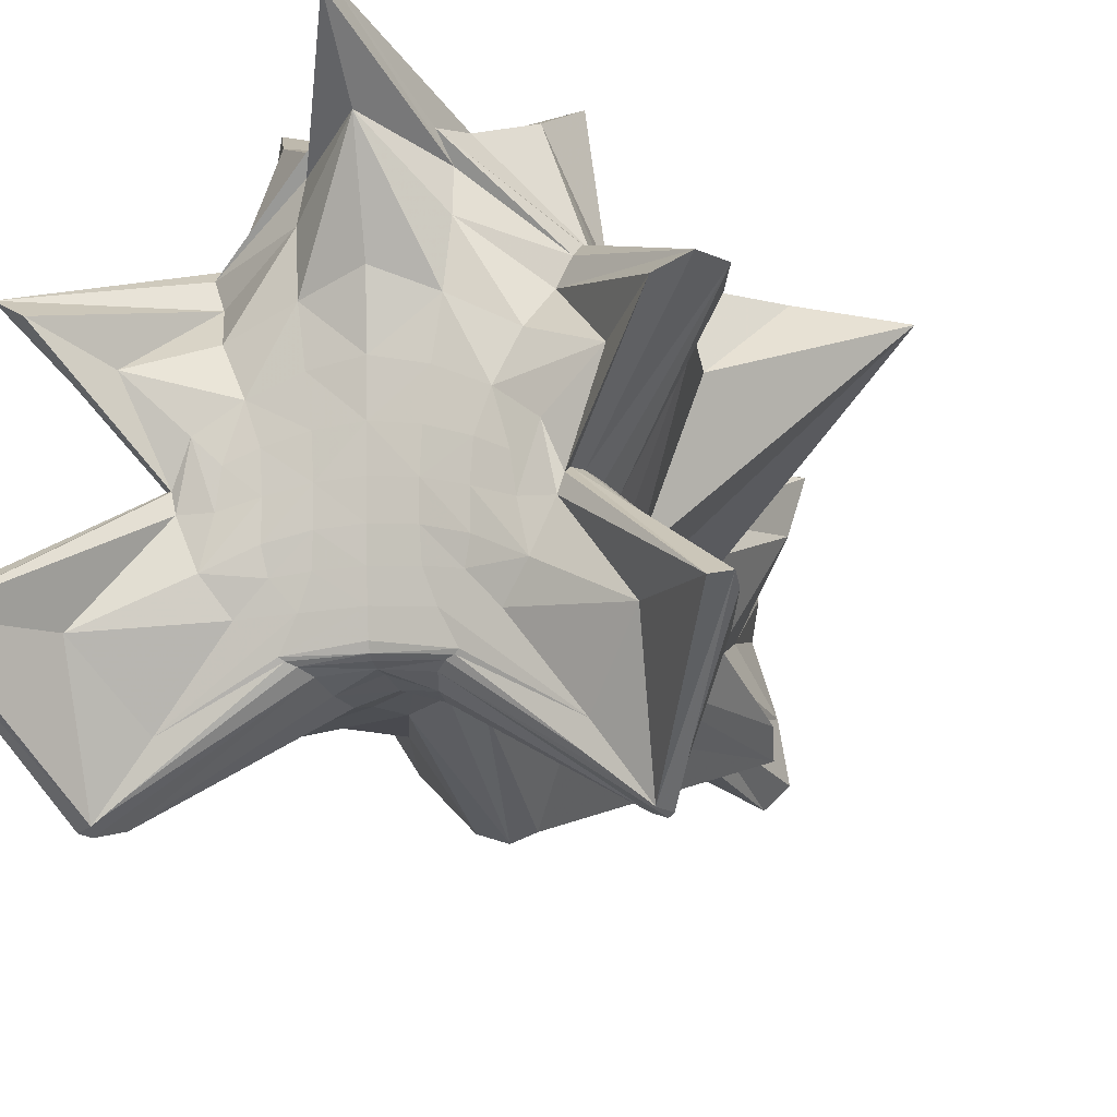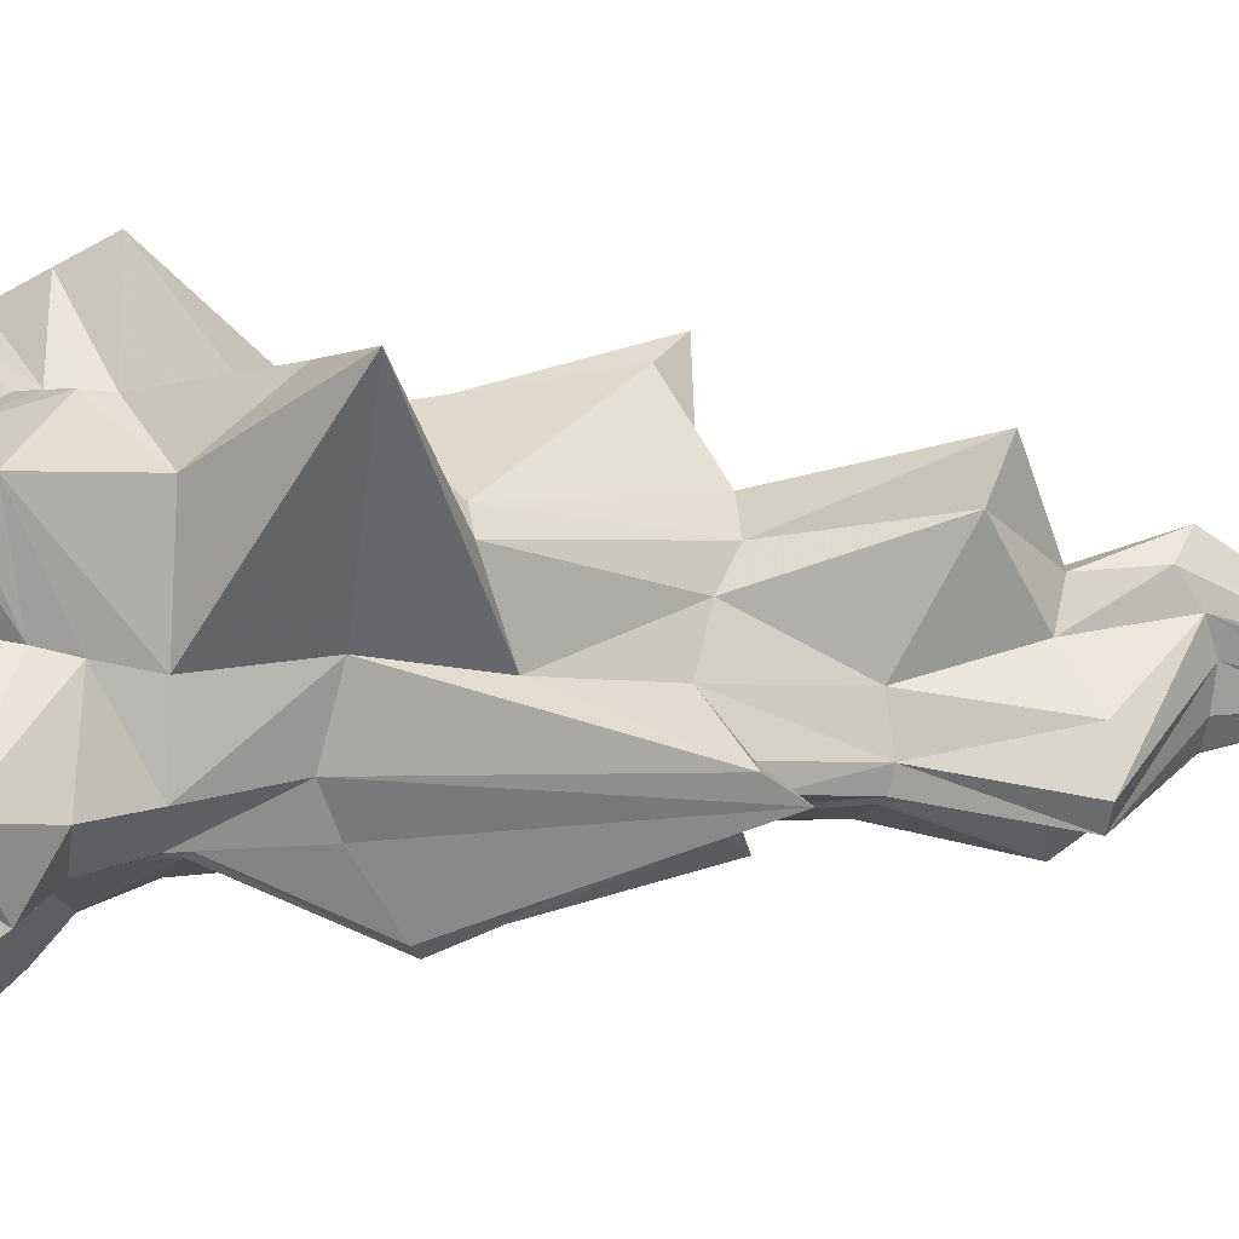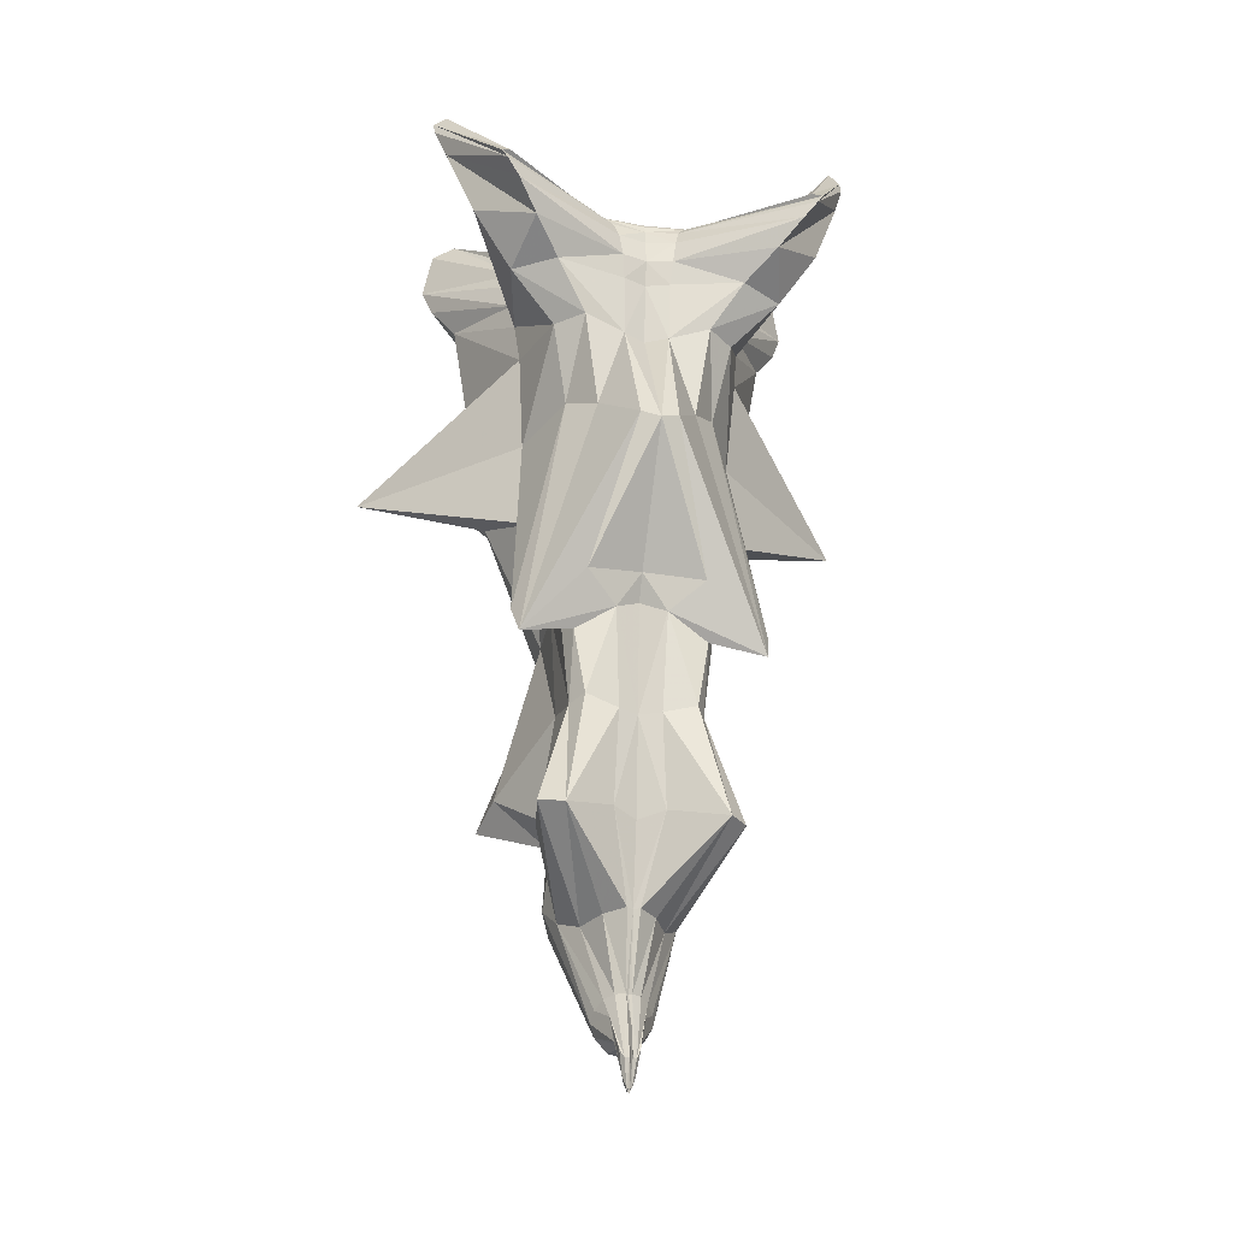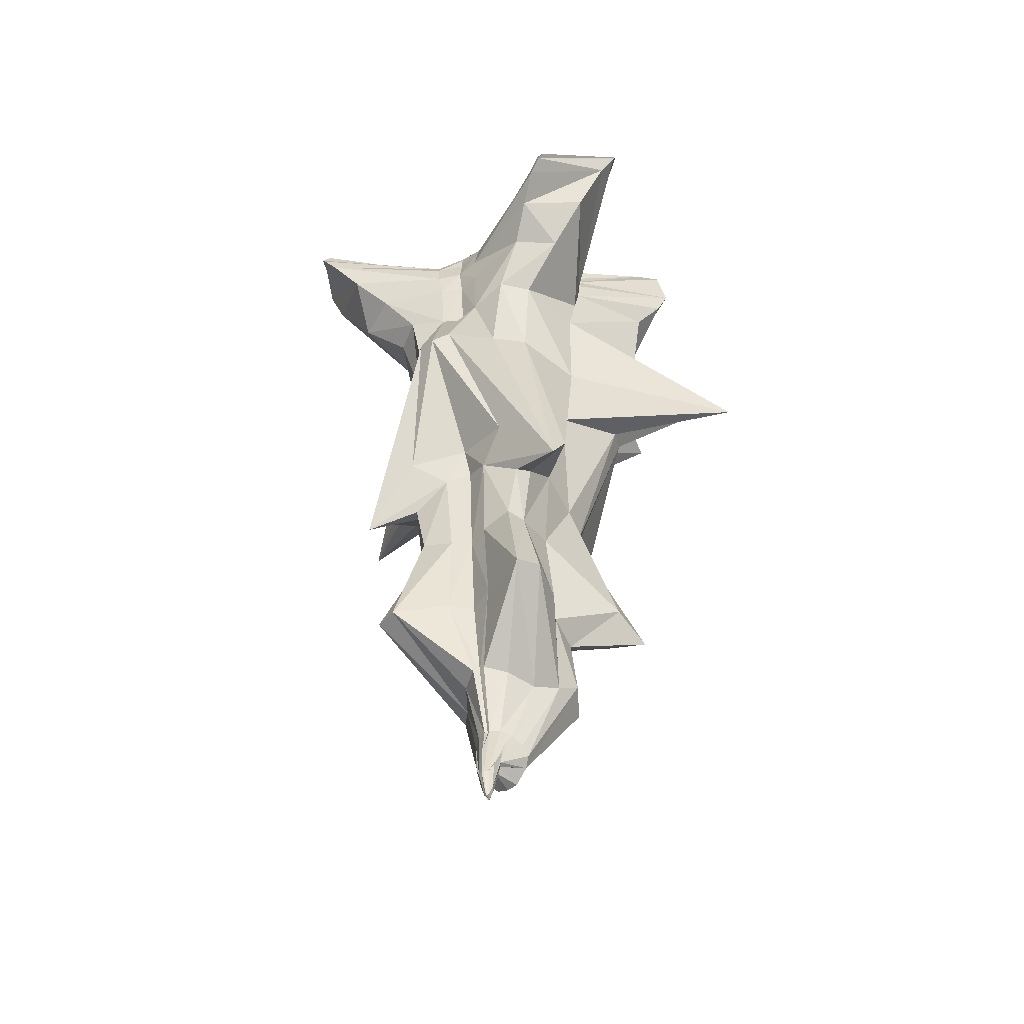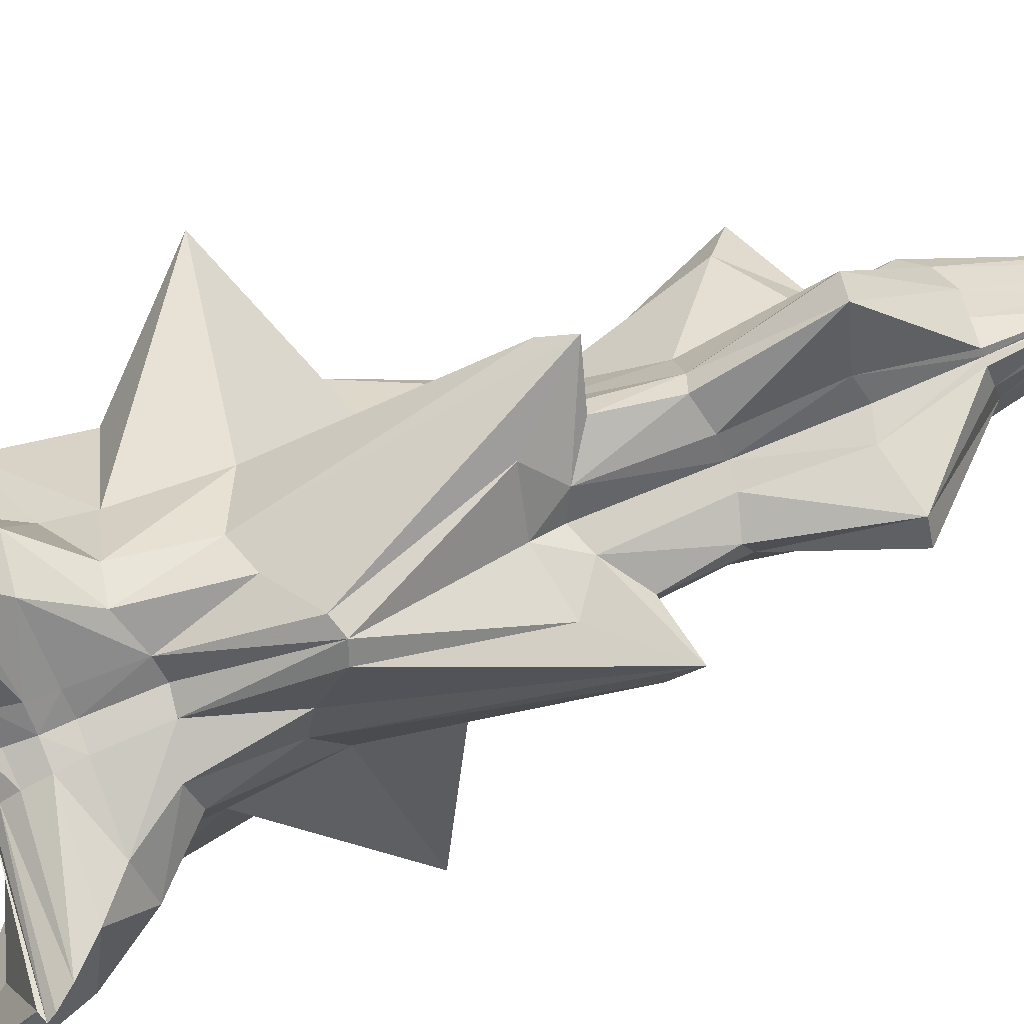
<metadata>
{"format":"obj","ext":"obj","renderer":"f3d","projection":"perspective","resolution":1024,"background":"white","views":[{"elev":-11.5,"azim":14.8,"up":"+Y"},{"elev":-9.6,"azim":83.8,"up":"+Y"},{"elev":-28.5,"azim":-12.7,"up":"+Z"},{"elev":-50.8,"azim":28.8,"up":"+Z"},{"elev":-77.8,"azim":111.1,"up":"+Y"}]}
</metadata>
<code>
v -0.005466 -0.02025 -1.895
v -0.08982 -0.04041 -1.618
v -0.301 -0.2633 2.96
v -0.02758 0.002944 -1.721
v 0 0.002062 -1.745
v 0 -0.02811 -1.967
v -0.004392 -0.05114 -2
v -0.02431 -0.04423 -1.946
v -0.05335 -0.01755 -1.75
v -0.06877 -0.04163 -1.744
v -0.03403 -0.06392 -1.921
v -0.05455 -0.09085 -1.791
v -0.114 0.001639 -1.517
v -0.1472 0.05957 -1.558
v -0.1589 0.1052 -1.611
v 0 -0.1261 -1.681
v -0.007678 -0.1185 -1.84
v 0 -0.07867 -1.989
v -0.4114 -0.3826 2.953
v -0.2145 -0.3685 2.944
v -0.17 -0.2475 2.953
v -0.3222 -0.1624 2.974
v -0.5051 -0.2461 3.003
v -0.1642 -0.1252 2.962
v -0.001239 -0.1133 2.957
v -0.0009836 -0.2392 2.95
v -0.0007006 -0.3563 2.941
v -0.4431 0.08033 2.983
v -0.4626 -0.06138 2.986
v -0.3193 -0.01847 2.973
v -0.3292 0.1302 2.97
v -0.001019 0.6646 2.993
v -0.001438 0.3936 2.968
v -0.001517 0.1942 2.963
v -0.001423 0.02973 2.961
v -0.1956 0.3575 2.96
v -0.1725 0.1754 2.964
v -0.1642 0.01653 2.964
v -0.3826 0.2812 2.963
v -0.2261 0.5783 2.948
v -0.468 0.4646 2.929
v -0.7527 0.3746 3.054
v -0.5385 0.1703 2.994
v -0.6034 0.01093 2.975
v -0.5841 -0.06386 2.988
v -1.144 -0.434 3.531
v -0.8709 -0.4308 3.133
v -0.8552 -0.9734 2.92
v -0.6643 -0.7174 2.929
v -0.2591 -0.5061 2.92
v -0.2768 -0.4933 2.929
v -0.0004184 -0.4931 2.915
v -0.0005075 -0.4569 2.928
v 0 1.374 3.441
v 0 1.098 3.137
v -0.2318 0.9843 2.867
v -0.2441 0.8191 2.919
v -0.5667 0.7203 2.737
v -0.5233 0.6148 2.77
v -1.062 0.5504 3.279
v -0.9433 0.483 3.324
v -0.6337 0.03306 2.854
v -0.6085 0.03455 2.92
v -1.21 -0.4508 3.403
v -1.213 -0.4163 3.486
v -0.8771 -0.9988 2.851
v -0.9057 -0.9892 2.899
v -0.1888 -0.5448 2.854
v -0.2267 -0.5207 2.902
v -4.159e-05 -0.5271 2.843
v -0.0002582 -0.5117 2.891
v 0 -0.5304 2.767
v 0 1.14 2.879
v 0 1.424 3.359
v -0.2568 1.099 2.758
v -0.1906 1.081 2.921
v -0.5757 0.7807 2.568
v -0.5757 0.7732 2.656
v -1.054 0.5377 2.869
v -1.111 0.5787 3.025
v -0.6654 -0.009062 2.595
v -0.6641 0.01681 2.753
v -0.9888 -0.5712 2.794
v -1.146 -0.5152 3.2
v -0.6824 -0.8479 2.614
v -0.8041 -0.9696 2.755
v -0.1436 -0.6002 2.612
v -0.1629 -0.5857 2.752
v 0 -0.5549 2.618
v -0.1314 -0.5749 2.47
v 0 -0.5233 2.47
v 0 -0.4928 2.109
v 0 1.014 2.215
v 0 1.145 2.528
v -0.499 1.306 2.334
v -0.4207 1.194 2.544
v -0.5763 0.7768 2.34
v -0.5782 0.7847 2.469
v -0.8358 0.4831 2.165
v -0.9253 0.461 2.685
v -0.6254 -0.08482 2.173
v -0.6526 -0.0466 2.422
v -0.5037 -0.4624 2.174
v -0.7642 -0.5397 2.449
v -0.3525 -0.5868 2.19
v -0.5286 -0.6837 2.463
v -0.1256 -0.5469 2.121
v -0.2709 -0.5398 1.642
v -0.1049 -0.8371 1.424
v 0 -0.8688 1.385
v -0.3181 -0.5273 0.6266
v 0 -0.4116 0.6989
v 0 1.159 0.5364
v 0 0.8259 1.66
v -0.08548 1.029 0.6749
v -0.2787 0.7663 1.874
v -0.6794 0.439 1.292
v -1.014 0.778 1.78
v -0.728 0.3206 1.277
v -1.408 0.7448 1.594
v -0.5325 -0.0538 1.131
v -0.5852 -0.006829 1.648
v -0.6876 -0.3589 0.4248
v -0.4117 -0.3552 1.738
v -0.6592 -0.4594 0.2543
v -0.4069 -0.2868 0.3932
v -0.359 -0.3818 0.3361
v -0.1366 -0.397 0.4874
v -0.2953 -0.3768 -0.02254
v -0.1122 -0.3495 -0.07639
v 0 -0.2966 -0.08015
v 0 -0.3362 0.5528
v 0 0.3748 -0.1483
v 0 0.5536 0.5096
v -0.4074 0.723 -0.2813
v -0.1896 0.598 0.4213
v -0.6644 0.7165 -0.3849
v -0.3767 0.4037 0.4215
v -0.6133 0.4725 -0.2925
v -0.419 0.2186 0.5179
v -0.385 -0.04993 -0.01825
v -0.4169 -0.05223 0.5831
v -0.3612 -0.2852 -0.05257
v -0.4977 -0.166 -0.7053
v -0.5472 -0.4323 -0.6672
v -0.4129 -0.4955 -0.6874
v -0.2198 0.07437 -1.118
v -0.1382 -0.08828 -1.101
v -0.03543 -0.1861 -1.092
v -0.1337 -0.3272 -0.6108
v 0 -0.17 -1.098
v 0 -0.249 -0.647
v 0 0.3462 -1.196
v 0 0.2589 -0.5363
v -0.08549 0.4034 -1.17
v -0.2143 0.3411 -0.5576
v -0.2993 0.5011 -1.027
v -0.343 0.33 -0.6003
v -0.3631 0.3523 -0.944
v -0.3497 0.1209 -0.5577
v -0.3124 0.2097 -1.059
v -0.1307 0.1399 -1.67
v -0.05805 0.1656 -1.737
v 0 0.17 -1.749
v 0 -0.05699 -1.987
v -0.01387 -0.07075 -1.976
v -0.03058 -0.1067 -1.841
v -0.06736 -0.04955 -1.502
v -0.01483 -0.07895 -1.506
v 0 -0.06805 -1.508
v 0.005458 -0.01986 -1.895
v 0.08948 -0.03837 -1.615
v 0.2994 -0.263 2.957
v 0.02749 0.004228 -1.719
v 0.004392 -0.05085 -2.001
v 0.0243 -0.04389 -1.946
v 0.0532 -0.01623 -1.747
v 0.06862 -0.04049 -1.741
v 0.03402 -0.06348 -1.922
v 0.05451 -0.09071 -1.791
v 0.1153 0.007248 -1.52
v 0.1504 0.06616 -1.559
v 0.1626 0.1112 -1.61
v 0.007677 -0.1187 -1.839
v 0.4108 -0.3824 2.951
v 0.2133 -0.3684 2.943
v 0.1681 -0.2473 2.952
v 0.3198 -0.1621 2.97
v 0.5027 -0.2449 2.995
v 0.1618 -0.1251 2.96
v 0.4395 0.07846 2.976
v 0.4601 -0.06196 2.98
v 0.3165 -0.01893 2.969
v 0.3257 0.1288 2.965
v 0.1924 0.3563 2.957
v 0.1693 0.1747 2.961
v 0.1613 0.01627 2.962
v 0.3786 0.2786 2.956
v 0.2235 0.5766 2.945
v 0.4632 0.4605 2.921
v 0.7411 0.3669 3.029
v 0.5337 0.1666 2.984
v 0.6024 0.004021 2.969
v 0.5831 -0.06515 2.982
v 1.143 -0.4323 3.53
v 0.8535 -0.413 3.102
v 0.8551 -0.9723 2.92
v 0.6629 -0.7108 2.929
v 0.2585 -0.5071 2.92
v 0.276 -0.4931 2.929
v 0.233 0.9845 2.867
v 0.2437 0.8179 2.92
v 0.567 0.7195 2.738
v 0.5218 0.6116 2.768
v 1.061 0.55 3.278
v 0.9382 0.4798 3.313
v 0.6337 0.03243 2.854
v 0.6052 0.03041 2.915
v 1.208 -0.4511 3.407
v 1.213 -0.4159 3.486
v 0.8766 -0.9969 2.851
v 0.9057 -0.9889 2.899
v 0.1888 -0.5448 2.854
v 0.2257 -0.5198 2.903
v 0.2583 1.116 2.773
v 0.1919 1.09 2.925
v 0.5749 0.7852 2.568
v 0.5757 0.7757 2.656
v 1.054 0.5375 2.868
v 1.111 0.5787 3.024
v 0.6653 -0.007665 2.595
v 0.6641 0.01701 2.753
v 0.986 -0.5772 2.79
v 1.142 -0.5167 3.202
v 0.6823 -0.8484 2.614
v 0.8035 -0.9676 2.755
v 0.144 -0.5955 2.612
v 0.163 -0.5851 2.752
v 0.1318 -0.567 2.47
v 0.5024 1.308 2.341
v 0.4188 1.203 2.556
v 0.5769 0.7788 2.342
v 0.577 0.7878 2.471
v 0.8373 0.4838 2.163
v 0.9243 0.4604 2.683
v 0.6253 -0.08428 2.173
v 0.6526 -0.04411 2.422
v 0.5036 -0.4624 2.174
v 0.7653 -0.5518 2.449
v 0.3526 -0.586 2.189
v 0.5287 -0.6847 2.463
v 0.1257 -0.5444 2.121
v 0.2711 -0.5403 1.64
v 0.105 -0.8372 1.424
v 0.319 -0.5303 0.6238
v 0.08574 1.03 0.6676
v 0.2786 0.7669 1.876
v 0.7036 0.4424 1.297
v 1.037 0.7872 1.781
v 0.7328 0.3225 1.277
v 1.411 0.7464 1.593
v 0.5346 -0.05543 1.126
v 0.5852 -0.006827 1.648
v 0.691 -0.359 0.4161
v 0.4145 -0.3557 1.732
v 0.6586 -0.4578 0.2476
v 0.407 -0.2868 0.393
v 0.3599 -0.3829 0.3343
v 0.1375 -0.4094 0.4826
v 0.2995 -0.3783 -0.03544
v 0.1175 -0.3515 -0.07679
v 0.4129 0.7285 -0.2832
v 0.1895 0.5981 0.4214
v 0.6657 0.7175 -0.3854
v 0.3767 0.4035 0.4217
v 0.6132 0.4724 -0.2925
v 0.419 0.2185 0.5179
v 0.3791 -0.04477 -0.01846
v 0.4169 -0.05223 0.5831
v 0.3542 -0.2789 -0.05243
v 0.4844 -0.154 -0.6938
v 0.5282 -0.4133 -0.698
v 0.4297 -0.5067 -0.6888
v 0.2217 0.07813 -1.111
v 0.1382 -0.08602 -1.101
v 0.03532 -0.1857 -1.093
v 0.1386 -0.3289 -0.6115
v 0.08525 0.4028 -1.175
v 0.2155 0.3534 -0.5595
v 0.2977 0.502 -1.027
v 0.3426 0.3306 -0.6014
v 0.3655 0.3585 -0.9401
v 0.3498 0.1214 -0.5567
v 0.3148 0.2148 -1.049
v 0.1323 0.14 -1.666
v 0.05822 0.1653 -1.737
v 0.01387 -0.07032 -1.978
v 0.03058 -0.1067 -1.841
v 0.06784 -0.04534 -1.504
v 0.01486 -0.07667 -1.507
g Group42233
f 1 4 5 6
f 1 6 7 8
f 1 8 9 4
f 2 10 11 12
f 2 12 13 14
f 2 14 15 10
f 16 17 18
f 3 19 20 21
f 3 22 23 19
f 3 21 24 22
f 28 29 30 31
f 34 33 36 37
f 34 37 38 35
f 38 24 25 35
f 38 37 31 30
f 38 30 22 24
f 37 36 39 31
f 39 36 40 41
f 39 41 42 43
f 39 43 28 31
f 43 42 44 45
f 43 45 29 28
f 45 44 46 47
f 45 47 23 29
f 47 46 48 49
f 47 49 19 23
f 49 48 50 51
f 49 51 20 19
f 51 50 52 53
f 51 53 27 20
f 55 54 56 57
f 55 57 40 32
f 57 56 58 59
f 57 59 41 40
f 59 58 60 61
f 59 61 42 41
f 61 60 62 63
f 61 63 44 42
f 63 62 64 65
f 63 65 46 44
f 65 64 66 67
f 65 67 48 46
f 67 66 68 69
f 67 69 50 48
f 69 68 70 71
f 69 71 52 50
f 74 73 75 76
f 74 76 56 54
f 76 75 77 78
f 76 78 58 56
f 78 77 79 80
f 78 80 60 58
f 80 79 81 82
f 80 82 62 60
f 82 81 83 84
f 82 84 64 62
f 84 83 85 86
f 84 86 66 64
f 86 85 87 88
f 86 88 68 66
f 88 87 89 72
f 88 72 70 68
f 89 87 90 91
f 94 93 95 96
f 94 96 75 73
f 96 95 97 98
f 96 98 77 75
f 98 97 99 100
f 98 100 79 77
f 100 99 101 102
f 100 102 81 79
f 102 101 103 104
f 102 104 83 81
f 104 103 105 106
f 104 106 85 83
f 106 105 107 90
f 106 90 87 85
f 107 105 108 109
f 107 109 110 92
f 107 92 91 90
f 110 109 111 112
f 114 113 115 116
f 114 116 95 93
f 116 115 117 118
f 116 118 97 95
f 118 117 119 120
f 118 120 99 97
f 120 119 121 122
f 120 122 101 99
f 122 121 123 124
f 122 124 103 101
f 124 123 125 108
f 124 108 105 103
f 125 123 126 127
f 125 127 128 111
f 125 111 109 108
f 128 127 129 130
f 128 130 131 132
f 128 132 112 111
f 134 133 135 136
f 134 136 115 113
f 136 135 137 138
f 136 138 117 115
f 138 137 139 140
f 138 140 119 117
f 140 139 141 142
f 140 142 121 119
f 142 141 143 126
f 142 126 123 121
f 143 141 144 145
f 143 145 146 129
f 143 129 127 126
f 146 145 147 148
f 146 148 149 150
f 146 150 130 129
f 150 149 151 152
f 150 152 131 130
f 154 153 155 156
f 154 156 135 133
f 156 155 157 158
f 156 158 137 135
f 158 157 159 160
f 158 160 139 137
f 160 159 161 144
f 160 144 141 139
f 161 159 15 14
f 161 14 13 147
f 161 147 145 144
f 159 157 162 15
f 162 157 155 163
f 162 163 4 9
f 162 9 10 15
f 163 155 153 164
f 163 164 5 4
f 165 18 166 7
f 165 7 6
f 166 167 12 11
f 166 11 8 7
f 166 18 17 167
f 167 168 13 12
f 167 17 169 168
f 169 149 148 168
f 169 17 16 170
f 169 170 151 149
f 168 148 147 13
f 40 36 33 32
f 30 29 23 22
f 27 26 21 20
f 26 25 24 21
f 11 10 9 8
f 171 6 5 174
f 171 176 175 6
f 171 174 177 176
f 172 180 179 178
f 172 182 181 180
f 172 178 183 182
f 16 18 184
f 173 187 186 185
f 173 185 189 188
f 173 188 190 187
f 191 194 193 192
f 34 196 195 33
f 34 35 197 196
f 197 35 25 190
f 197 193 194 196
f 197 190 188 193
f 196 194 198 195
f 198 200 199 195
f 198 202 201 200
f 198 194 191 202
f 202 204 203 201
f 202 191 192 204
f 204 206 205 203
f 204 192 189 206
f 206 208 207 205
f 206 189 185 208
f 208 210 209 207
f 208 185 186 210
f 210 53 52 209
f 210 186 27 53
f 55 212 211 54
f 55 32 199 212
f 212 214 213 211
f 212 199 200 214
f 214 216 215 213
f 214 200 201 216
f 216 218 217 215
f 216 201 203 218
f 218 220 219 217
f 218 203 205 220
f 220 222 221 219
f 220 205 207 222
f 222 224 223 221
f 222 207 209 224
f 224 71 70 223
f 224 209 52 71
f 74 226 225 73
f 74 54 211 226
f 226 228 227 225
f 226 211 213 228
f 228 230 229 227
f 228 213 215 230
f 230 232 231 229
f 230 215 217 232
f 232 234 233 231
f 232 217 219 234
f 234 236 235 233
f 234 219 221 236
f 236 238 237 235
f 236 221 223 238
f 238 72 89 237
f 238 223 70 72
f 89 91 239 237
f 94 241 240 93
f 94 73 225 241
f 241 243 242 240
f 241 225 227 243
f 243 245 244 242
f 243 227 229 245
f 245 247 246 244
f 245 229 231 247
f 247 249 248 246
f 247 231 233 249
f 249 251 250 248
f 249 233 235 251
f 251 239 252 250
f 251 235 237 239
f 252 254 253 250
f 252 92 110 254
f 252 239 91 92
f 110 112 255 254
f 114 257 256 113
f 114 93 240 257
f 257 259 258 256
f 257 240 242 259
f 259 261 260 258
f 259 242 244 261
f 261 263 262 260
f 261 244 246 263
f 263 265 264 262
f 263 246 248 265
f 265 253 266 264
f 265 248 250 253
f 266 268 267 264
f 266 255 269 268
f 266 253 254 255
f 269 271 270 268
f 269 132 131 271
f 269 255 112 132
f 134 273 272 133
f 134 113 256 273
f 273 275 274 272
f 273 256 258 275
f 275 277 276 274
f 275 258 260 277
f 277 279 278 276
f 277 260 262 279
f 279 267 280 278
f 279 262 264 267
f 280 282 281 278
f 280 270 283 282
f 280 267 268 270
f 283 285 284 282
f 283 287 286 285
f 283 270 271 287
f 287 152 151 286
f 287 271 131 152
f 154 289 288 153
f 154 133 272 289
f 289 291 290 288
f 289 272 274 291
f 291 293 292 290
f 291 274 276 293
f 293 281 294 292
f 293 276 278 281
f 294 182 183 292
f 294 284 181 182
f 294 281 282 284
f 292 183 295 290
f 295 296 288 290
f 295 177 174 296
f 295 183 178 177
f 296 164 153 288
f 296 174 5 164
f 165 175 297 18
f 165 6 175
f 297 179 180 298
f 297 175 176 179
f 297 298 184 18
f 298 180 181 299
f 298 299 300 184
f 300 299 285 286
f 300 170 16 184
f 300 286 151 170
f 299 181 284 285
f 199 32 33 195
f 193 188 189 192
f 27 186 187 26
f 26 187 190 25
f 179 176 177 178

</code>
